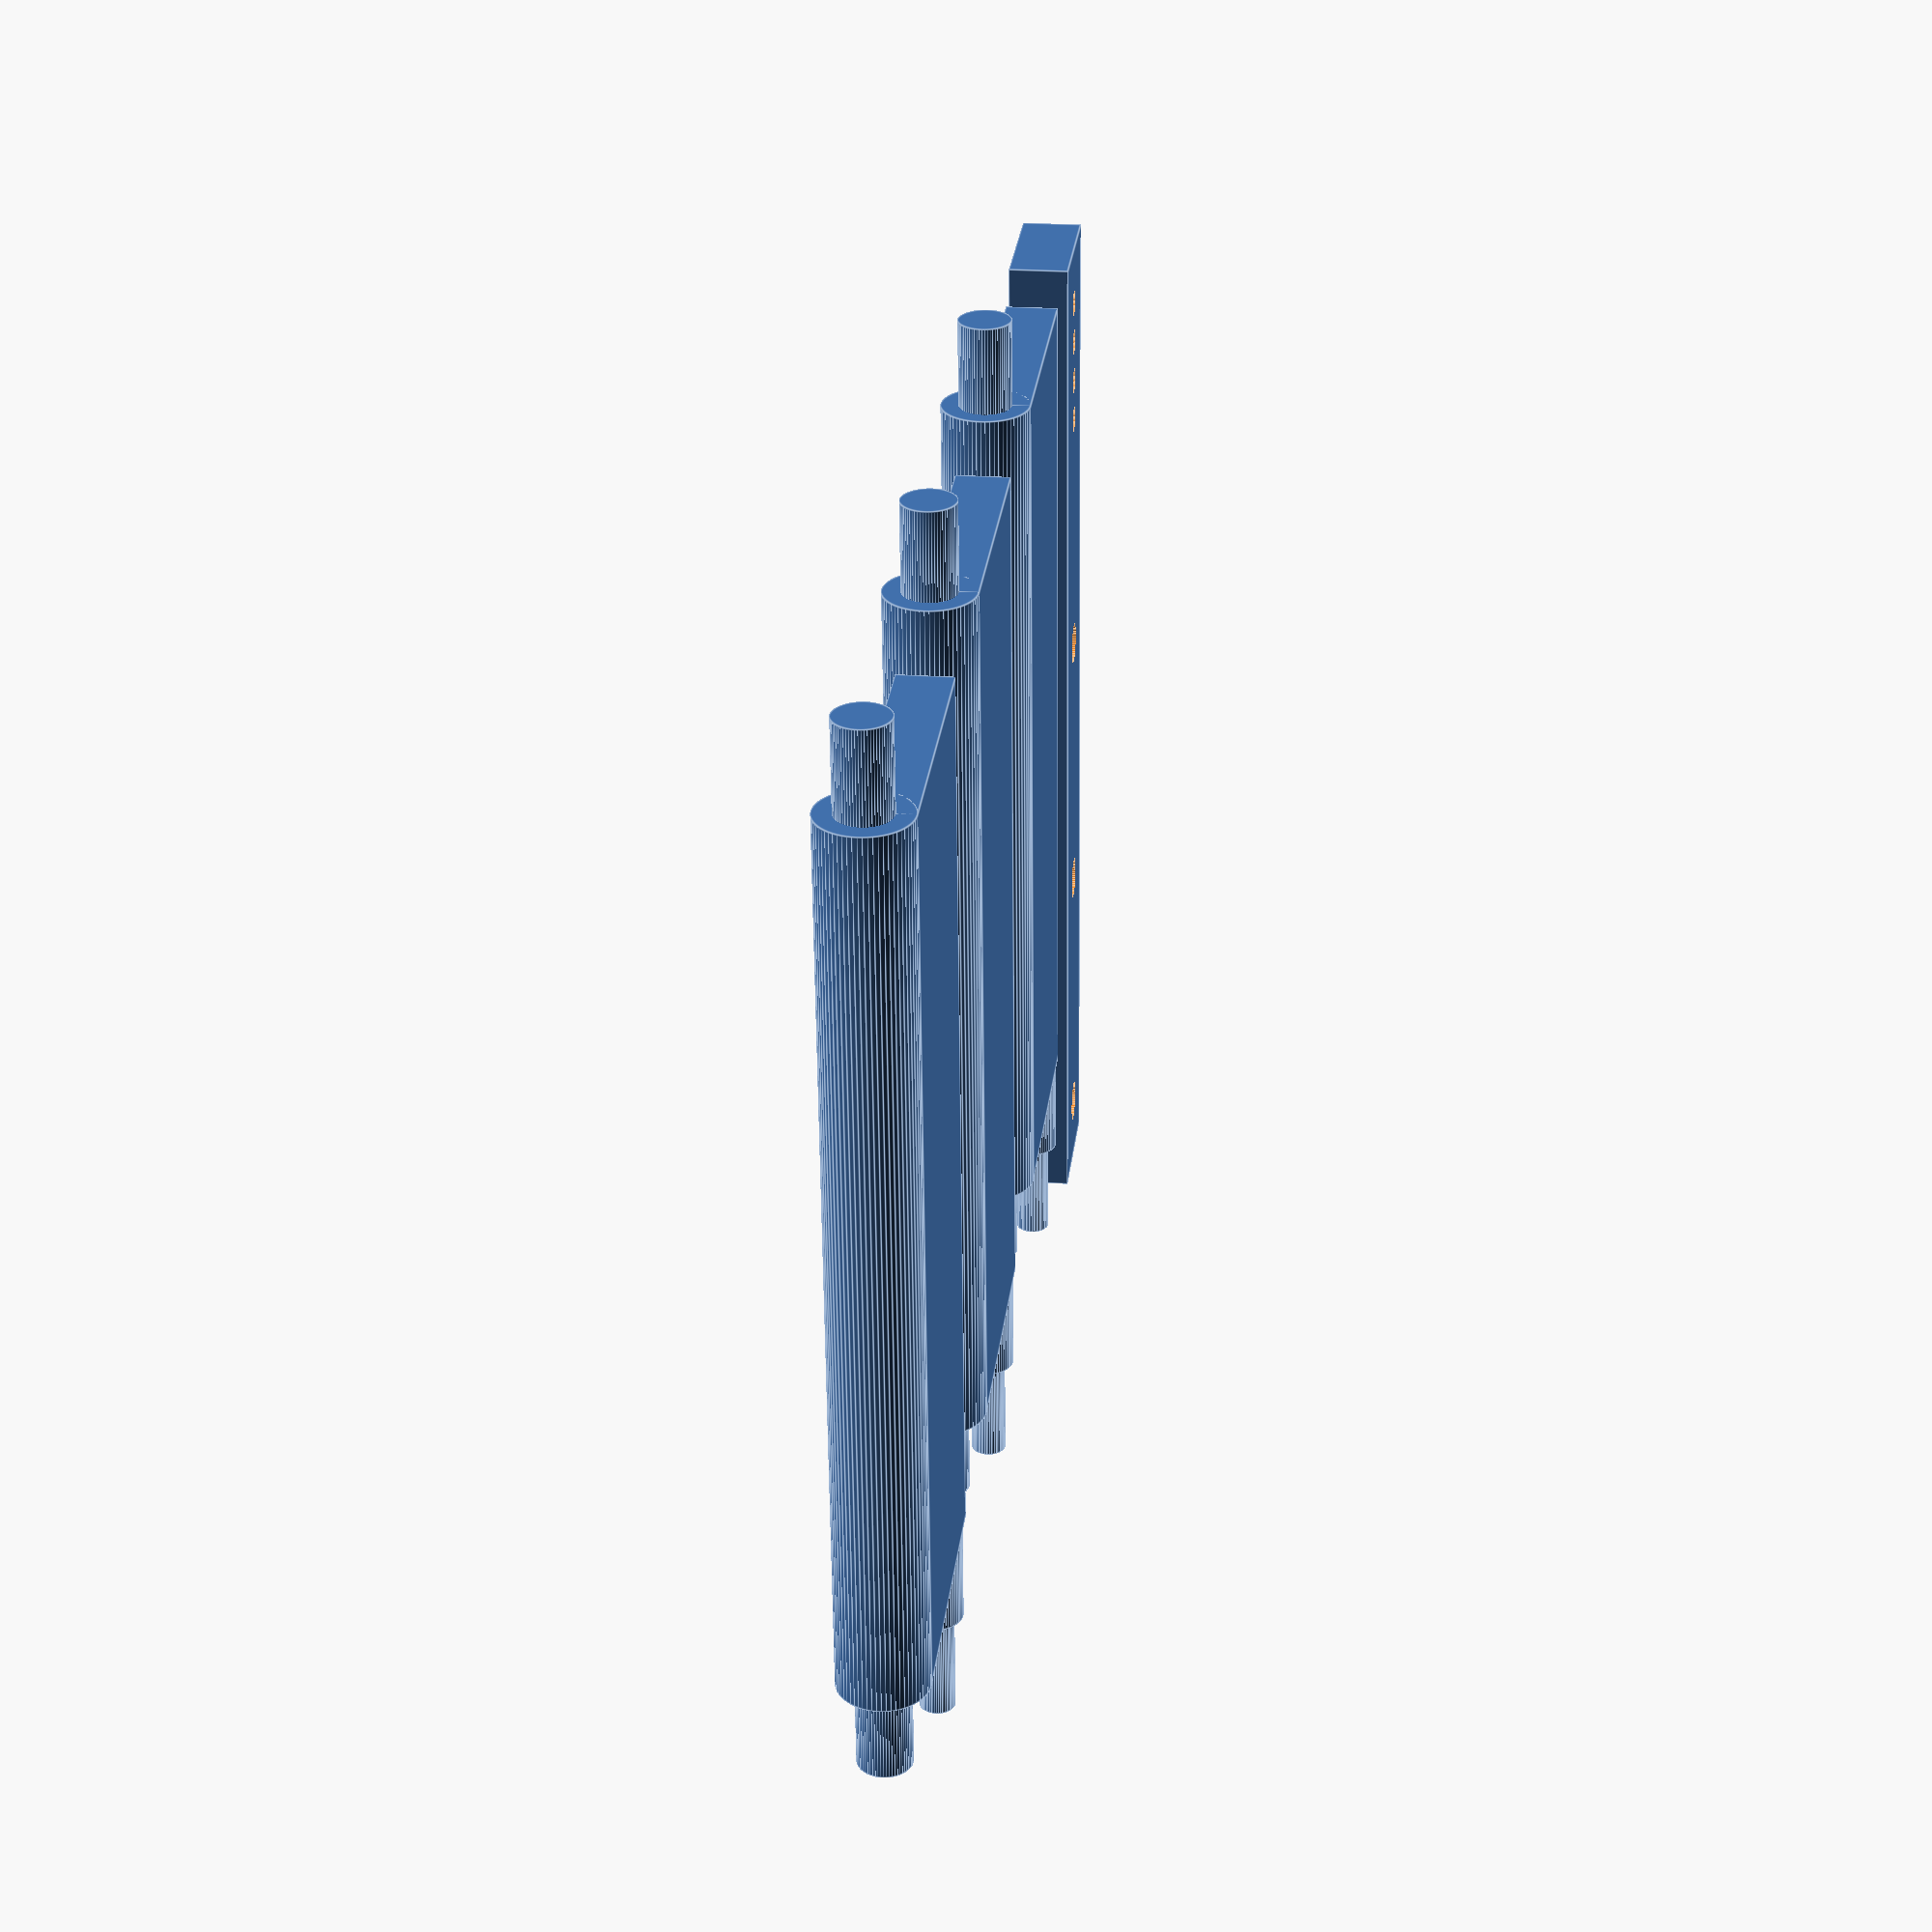
<openscad>
$fn=64;
//Shutter blade 1
rotate([90, 180, 0])
union(){
    //Main cyl
    translate([0, 0, 0])
    {
        cylinder(50, 2.5, 2.5);
    }
    //Rotation pins
    translate([0, 0, -5])
    {
        cylinder(60, 1.5, 1.5);
    }
    //Flap
    translate([0, -0.5, 0])
    {
        cube([15, 3, 50]);
    }
    //Lever pin 1
    translate([13.5, 1, 49])
    {
        cylinder(6.5, 1.5, 1.5);
    }
    //Lever pin 2
    translate([13.5, 1, 54.5])
    {
        cylinder(7, 1, 1);
    }
}

//Shutter blade 2
rotate([90, 180, 0])
translate([25, 0, 0])
union(){
    //Main cyl
    translate([0, 0, 0])
    {
        cylinder(50, 2.5, 2.5);
    }
    //Rotation pins
    translate([0, 0, -5])
    {
        cylinder(60, 1.5, 1.5);
    }
    //Flap
    translate([0, -0.5, 0])
    {
        cube([15, 3, 50]);
    }
    //Lever pin 1
    translate([13.5, 1, 49])
    {
        cylinder(6.5, 1.5, 1.5);
    }
    //Lever pin 2
    translate([13.5, 1, 54.5])
    {
        cylinder(7, 1, 1);
    }
}
//Shutter blade 3
rotate([90, 180, 0])
translate([-25, 0, 0])
union(){
    //Main cyl
    translate([0, 0, 0])
    {
        cylinder(50, 2.5, 2.5);
    }
    //Rotation pins
    translate([0, 0, -5])
    {
        cylinder(60, 1.5, 1.5);
    }
    //Flap
    translate([0, -0.5, 0])
    {
        cube([15, 3, 50]);
    }
    //Lever pin 1
    translate([13.5, 1, 49])
    {
        cylinder(6.5, 1.5, 1.5);
    }
    //Lever pin 2
    translate([13.5, 1, 54.5])
    {
        cylinder(7, 1, 1);
    }
}

//Shutter movement arm
rotate([0, 0, 90])
translate([-23, 50, -2.5]) 
difference(){
    {
        //Main cube
        translate([-40, -4, 0])
        {
            cube([63, 8, 3.5]);
        }
    }
    translate([-36, 0, -1])
    {
        cylinder(5, 1.25, 1.25);
    }
    
    translate([-19.5, 0, -1])
    {
        cylinder(5, 1.25, 1.25);
    }
    
    translate([-3, 0, -1])
    {
        cylinder(5, 1.25, 1.25);
    }
    
    translate([12, 0, -1])
    {
        cylinder(5, 0.75, 0.75);
    }
    
    translate([14.5, 0, -1])
    {
        cylinder(5, 0.75, 0.75);
    }
    
    translate([17, 0, -1])
    {
        cylinder(5, 0.75, 0.75);
    }
    
    translate([19.5, 0, -1])
    {
        cylinder(5, 0.75, 0.75);
    }
 
}

</openscad>
<views>
elev=336.1 azim=4.9 roll=96.7 proj=p view=edges
</views>
